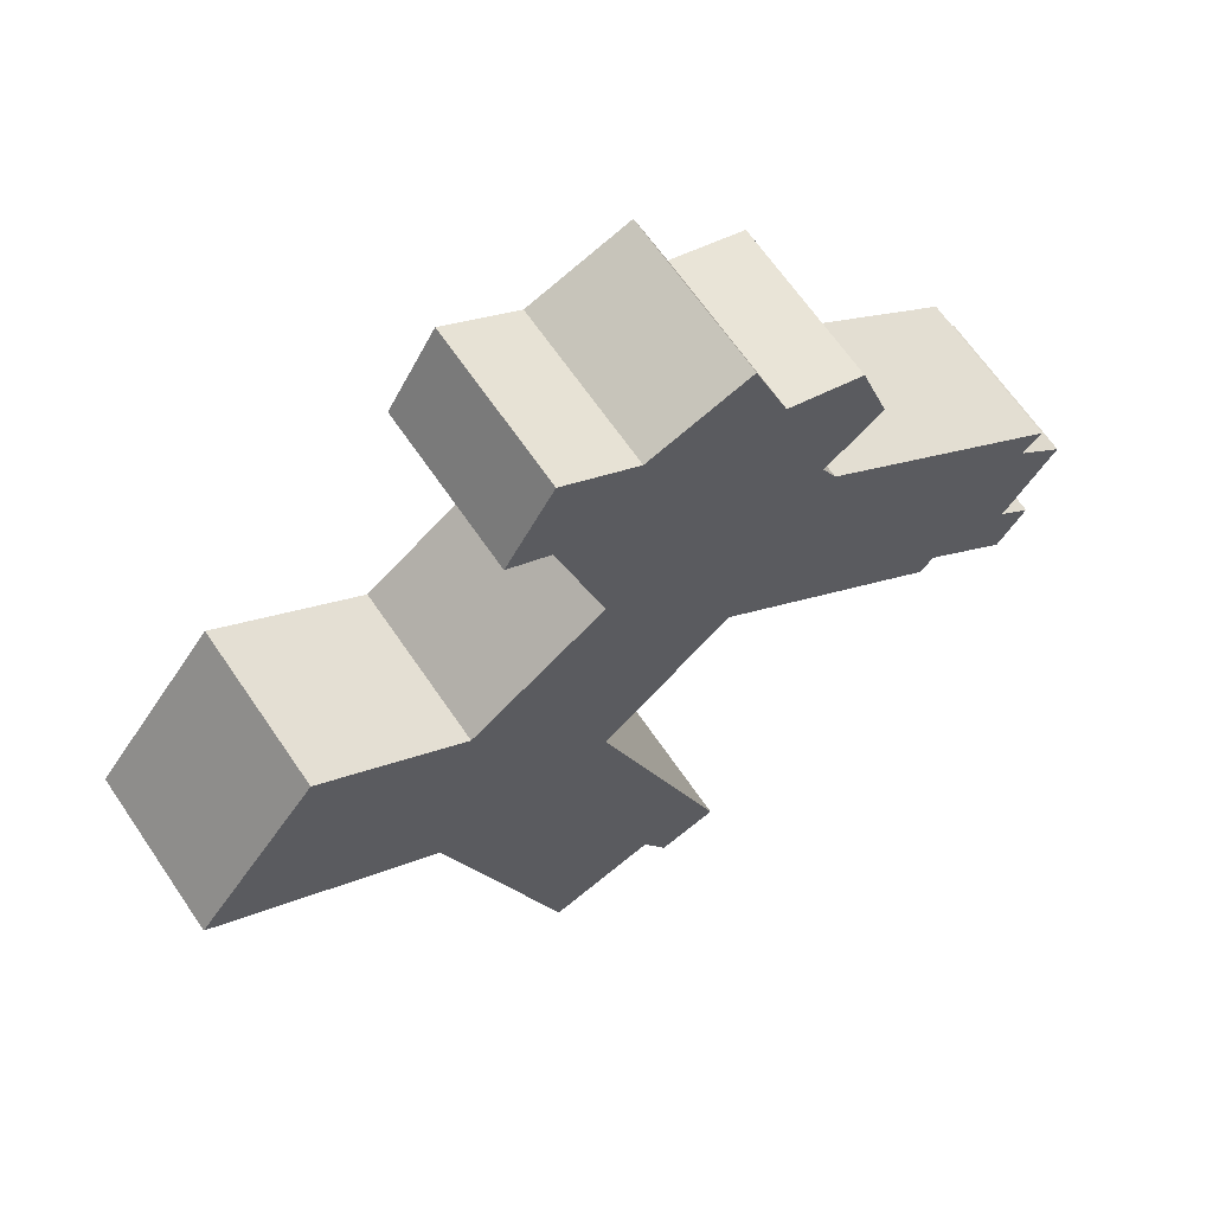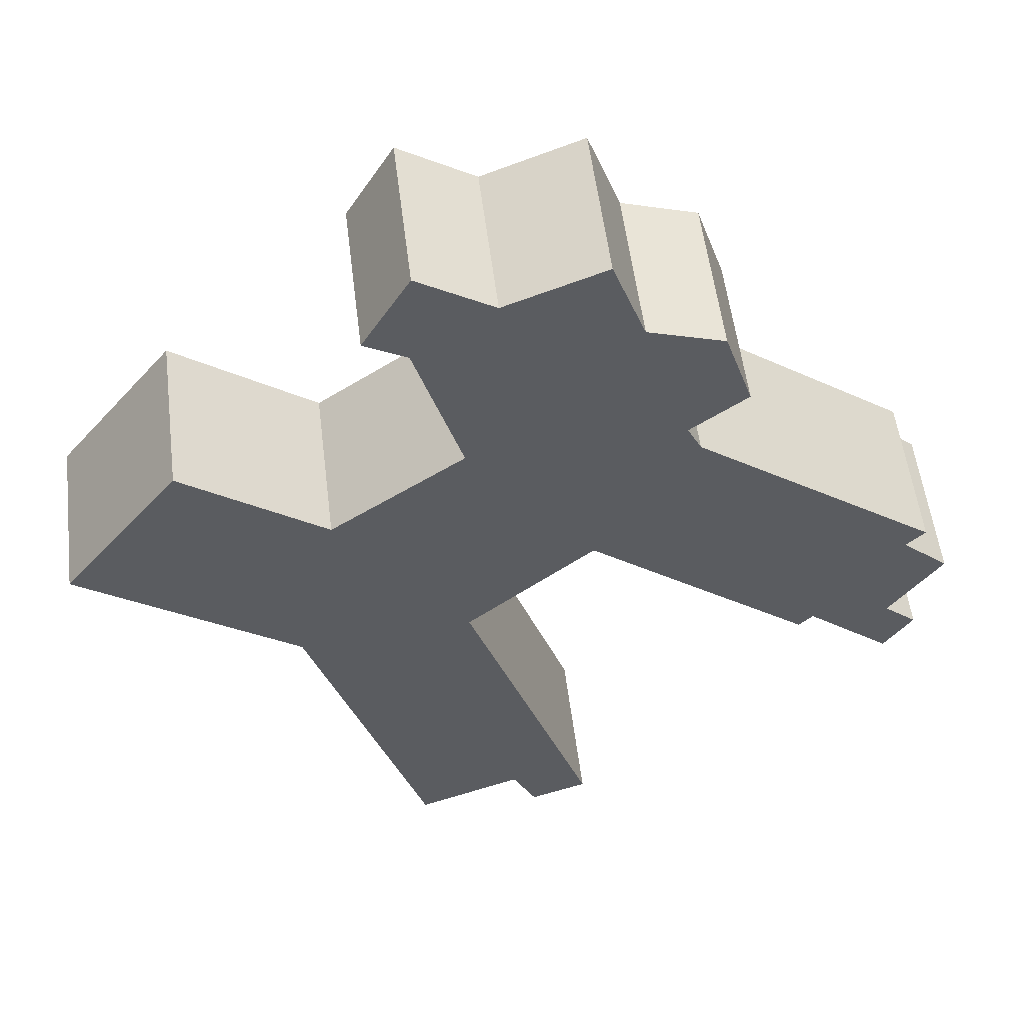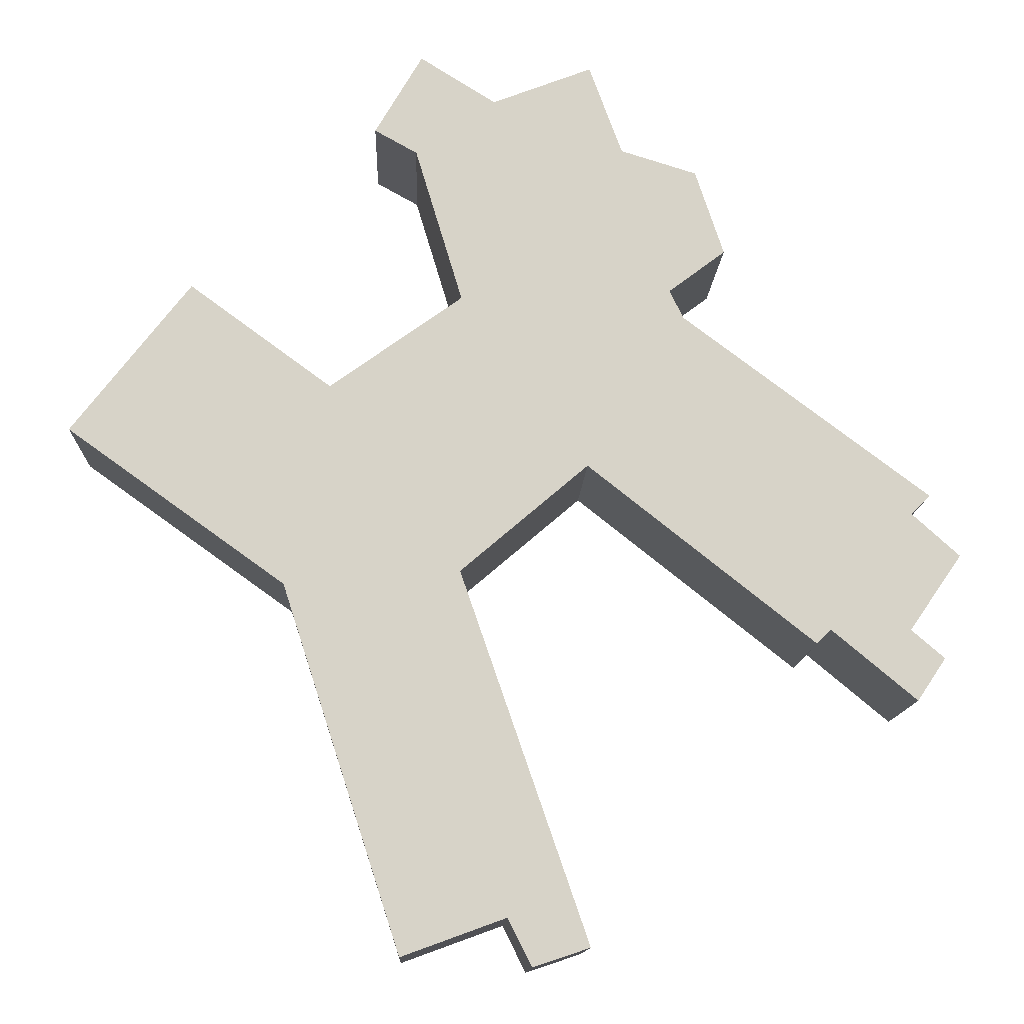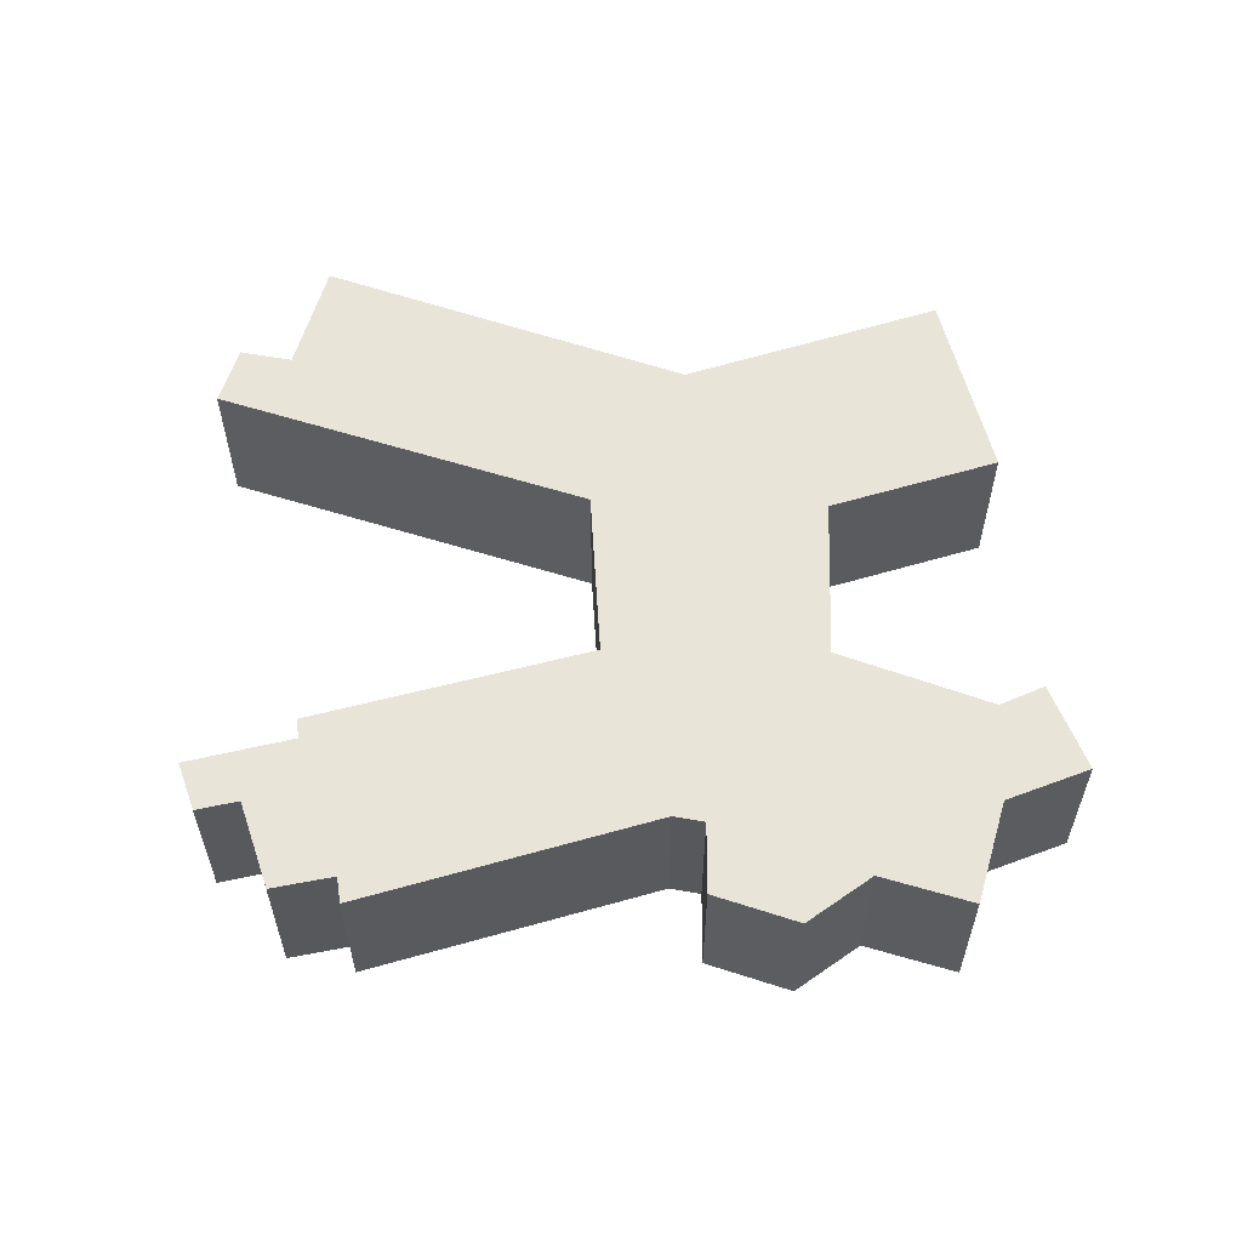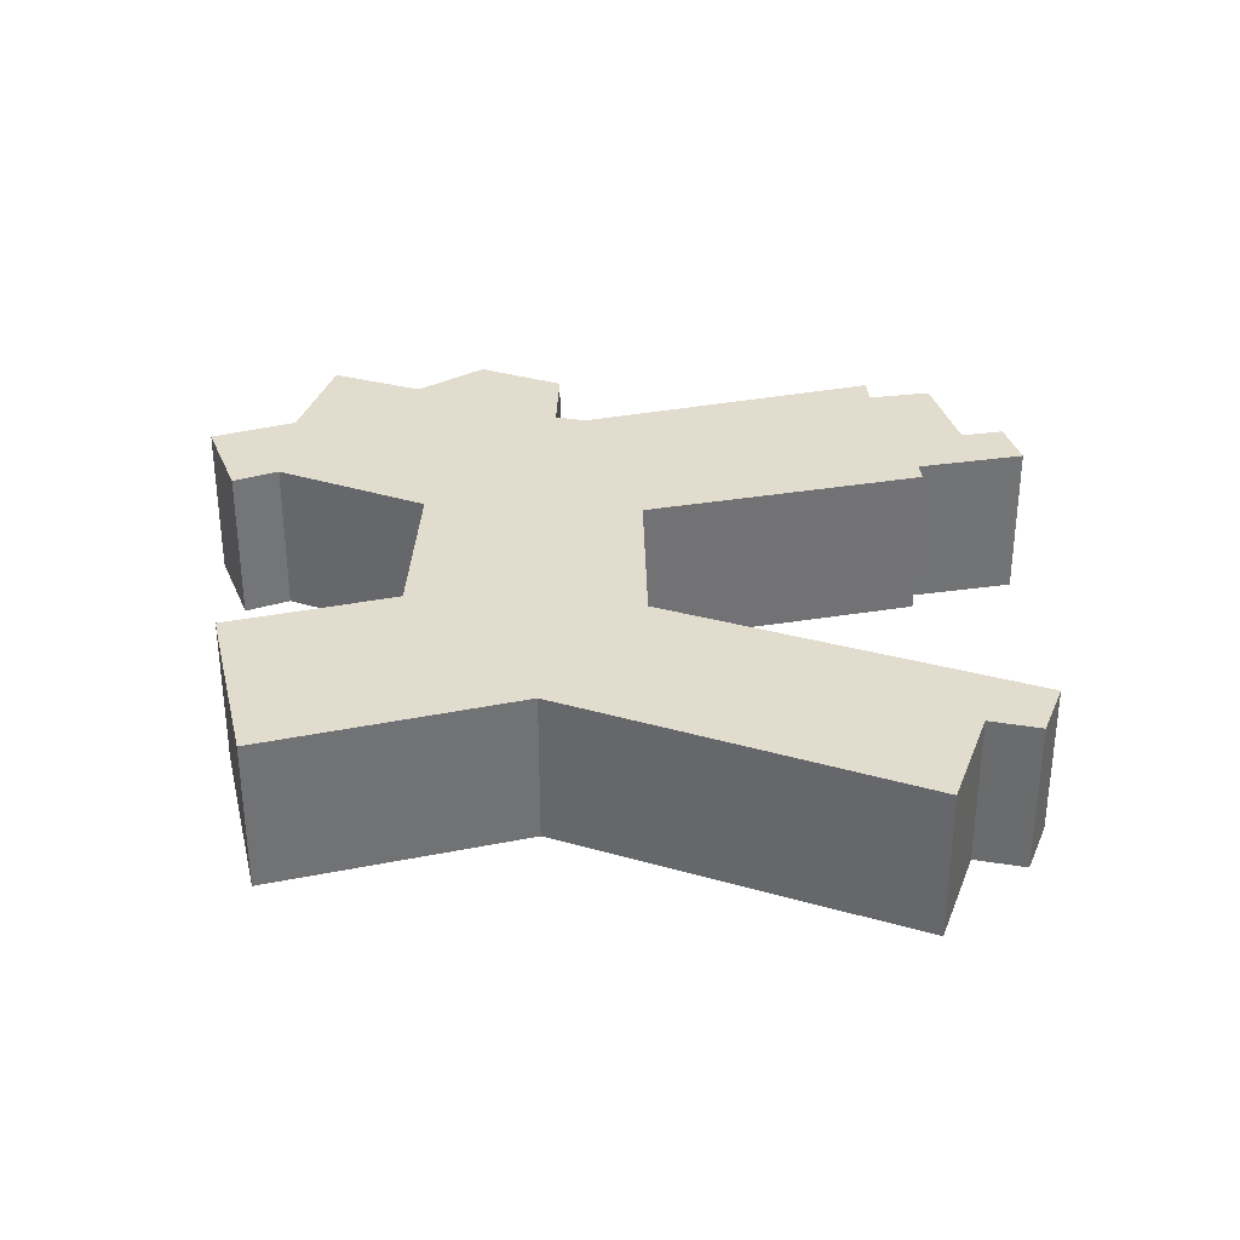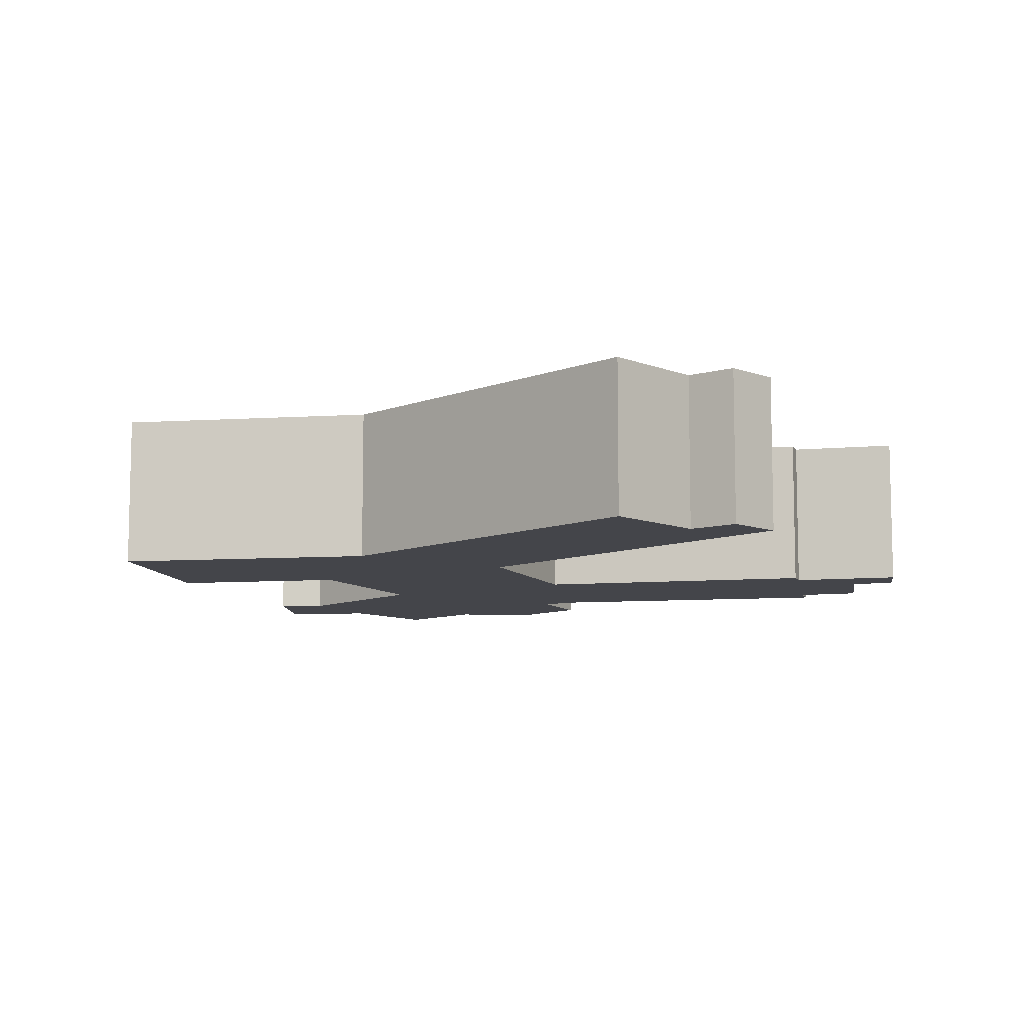
<metadata>
{"format":"obj","ext":"obj","renderer":"f3d","projection":"perspective","resolution":1024,"background":"white","views":[{"elev":65.5,"azim":-34.2,"up":"+Y"},{"elev":54.3,"azim":-7.0,"up":"+Y"},{"elev":-12.5,"azim":-2.0,"up":"+Y"},{"elev":59.8,"azim":126.9,"up":"+Z"},{"elev":34.7,"azim":-50.9,"up":"+Z"},{"elev":-9.3,"azim":-26.4,"up":"+Z"}]}
</metadata>
<code>
g MeshBody1 (303)
v 13.84 0.03302 1.697
v 13.01 2.6 2.813
v 13.01 2.6 1.697
v 13.84 0.03302 2.813
v 11.47 3.7 2.813
v 14.57 0.2997 1.697
v 14.57 0.2997 2.813
v 13.31 4.033 2.813
v 12.31 4.766 2.813
v 11.47 3.7 1.697
v 12.31 4.766 1.697
v 13.31 4.033 1.697
v 14.74 -0.03365 1.697
v 14.24 2.7 1.697
v 14.24 2.7 2.813
v 14.74 -0.03365 2.813
v 15.74 4.766 2.813
v 14.24 4.7 2.813
v 15.14 3.466 2.813
v 14.24 4.7 1.697
v 15.74 4.766 1.697
v 15.14 3.466 1.697
v 15.14 0.09968 1.697
v 15.14 0.09968 2.813
v 14.47 6.2 2.813
v 16.84 2.3 2.813
v 15.84 4.566 2.813
v 16.14 5.066 1.697
v 16.14 5.066 2.813
v 13.94 6.533 2.813
v 13.91 5.8 2.813
v 16.74 2.2 1.697
v 16.74 2.2 2.813
v 13.91 5.8 1.697
v 13.94 6.533 1.697
v 14.47 6.2 1.697
v 15.84 4.566 1.697
v 16.84 2.3 1.697
v 15.41 5.833 2.813
v 15.17 6.466 2.813
v 17.41 2.3 2.813
v 17.44 1.8 1.697
v 17.44 1.8 2.813
v 17.44 3.133 2.813
v 17.57 3.266 2.813
v 15.94 5.666 1.697
v 15.41 5.833 1.697
v 15.94 5.666 2.813
v 13.61 5.966 2.813
v 13.61 5.966 1.697
v 15.17 6.466 1.697
v 17.57 3.266 1.697
v 17.44 3.133 1.697
v 17.41 2.3 1.697
v 17.64 2.1 2.813
v 17.77 2.833 1.697
v 17.77 2.833 2.813
v 17.64 2.1 1.697
f 1 2 3
f 4 2 1
f 2 5 3
f 3 6 1
f 6 4 1
f 7 2 4
f 7 8 2
f 2 9 5
f 2 8 9
f 3 5 10
f 11 3 10
f 12 6 3
f 12 3 11
f 7 4 6
f 5 9 10
f 13 7 6
f 6 14 13
f 12 14 6
f 15 8 7
f 16 7 13
f 15 7 16
f 8 17 18
f 8 18 12
f 19 17 8
f 11 8 12
f 19 8 15
f 9 8 11
f 10 9 11
f 12 18 20
f 21 12 20
f 21 22 12
f 12 22 14
f 23 16 13
f 13 14 23
f 15 24 14
f 14 24 23
f 22 15 14
f 15 16 24
f 19 15 22
f 24 16 23
f 18 17 25
f 17 26 27
f 17 27 21
f 17 19 26
f 28 17 21
f 29 17 28
f 25 17 29
f 18 30 31
f 18 31 20
f 18 25 30
f 32 19 22
f 33 19 32
f 26 19 33
f 20 31 34
f 35 20 34
f 36 20 35
f 21 20 36
f 21 27 37
f 38 21 37
f 21 36 28
f 22 21 38
f 22 38 32
f 25 39 40
f 25 40 36
f 25 29 39
f 35 25 36
f 30 25 35
f 27 26 41
f 26 33 38
f 42 26 38
f 43 26 42
f 41 26 43
f 27 44 45
f 27 45 37
f 27 41 44
f 46 29 28
f 28 47 46
f 28 36 47
f 39 29 48
f 48 29 46
f 31 30 49
f 50 30 35
f 49 30 50
f 31 49 34
f 38 33 32
f 34 49 50
f 35 34 50
f 36 40 51
f 47 36 51
f 37 45 52
f 53 37 52
f 54 37 53
f 38 37 54
f 38 54 42
f 40 39 51
f 39 48 47
f 51 39 47
f 41 43 55
f 41 55 54
f 56 41 54
f 57 41 56
f 44 41 57
f 58 43 42
f 42 54 58
f 55 43 58
f 45 44 52
f 44 57 53
f 52 44 53
f 47 48 46
f 53 57 56
f 54 53 56
f 54 55 58

</code>
